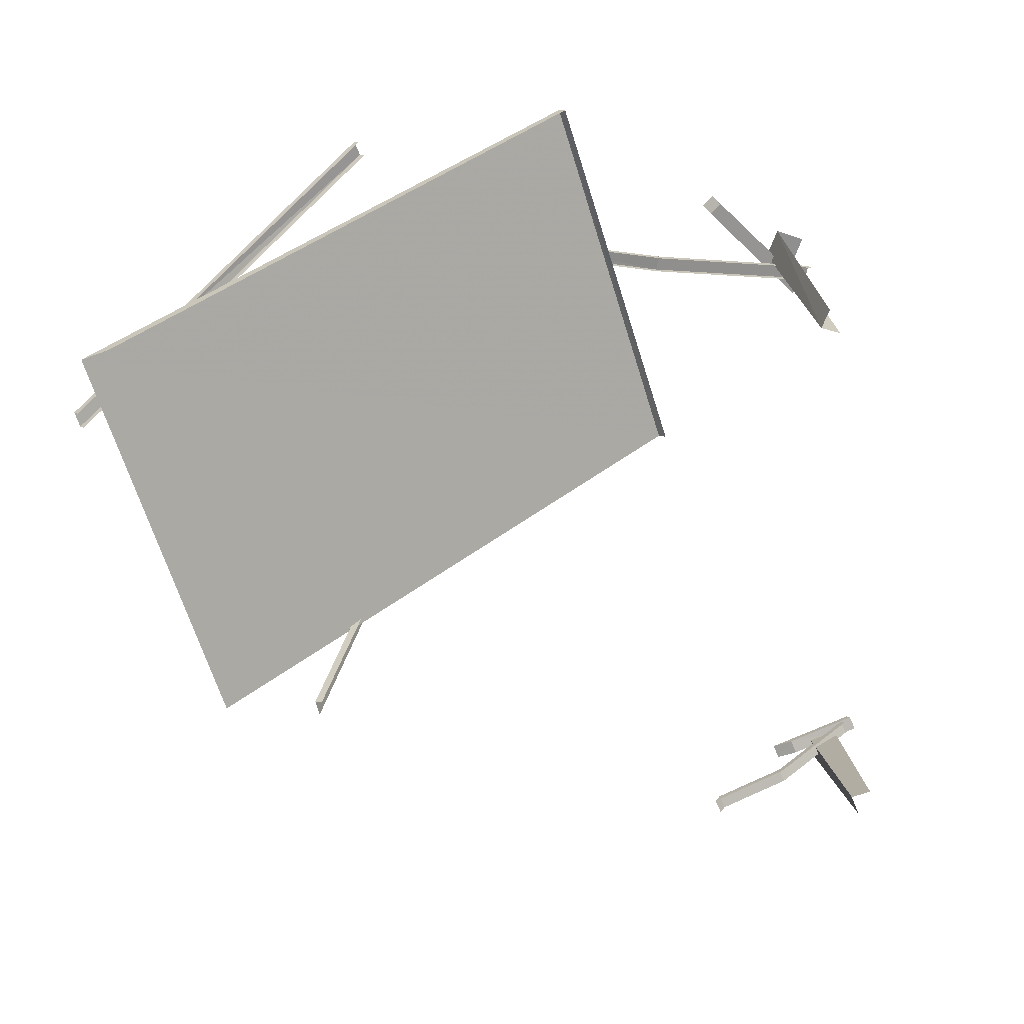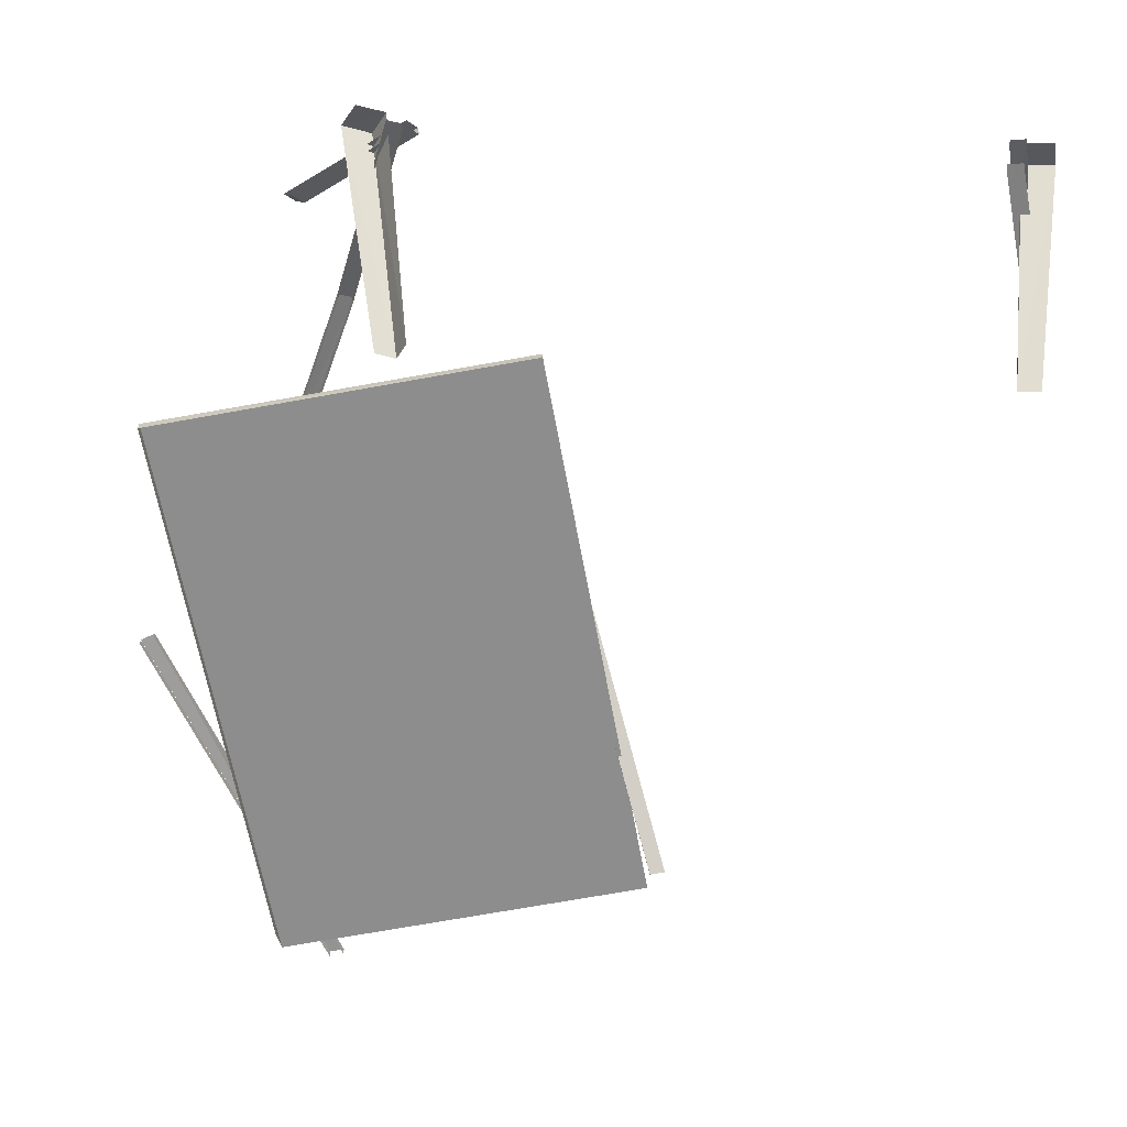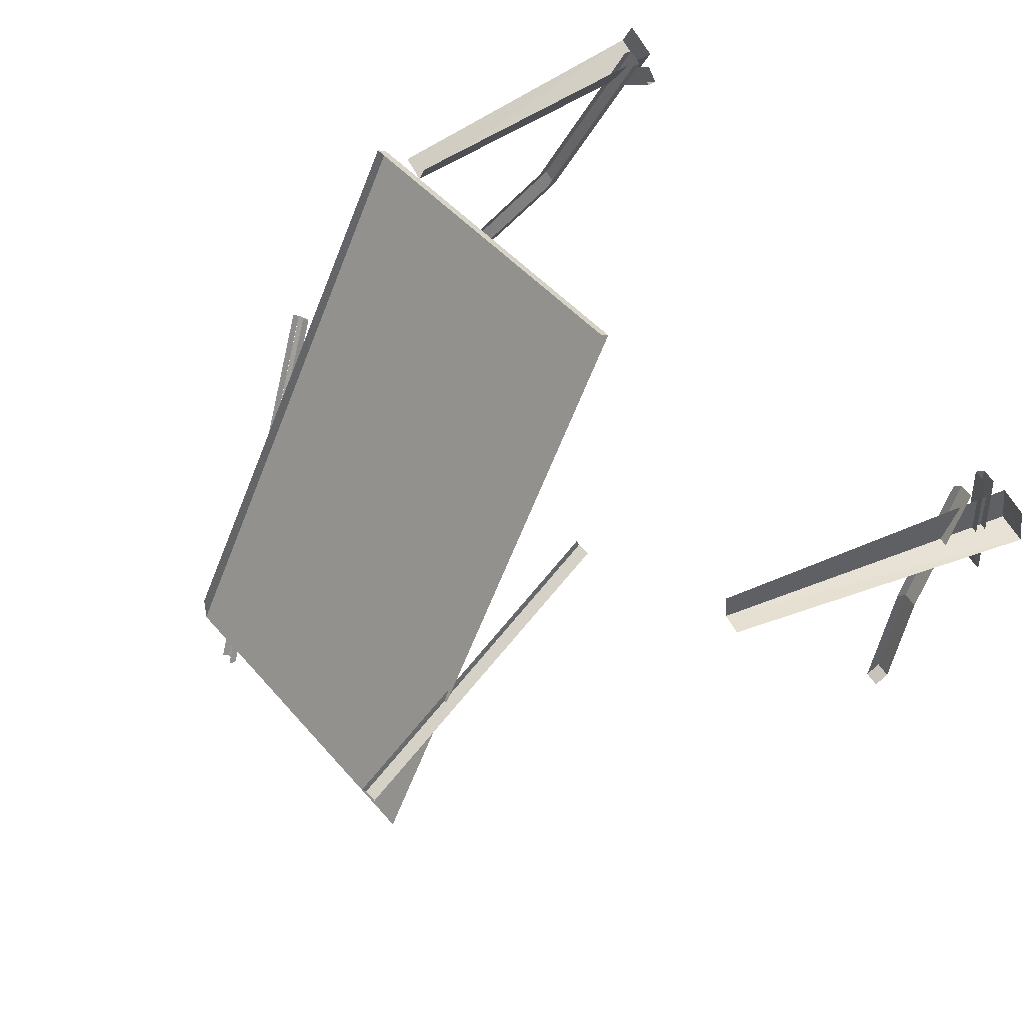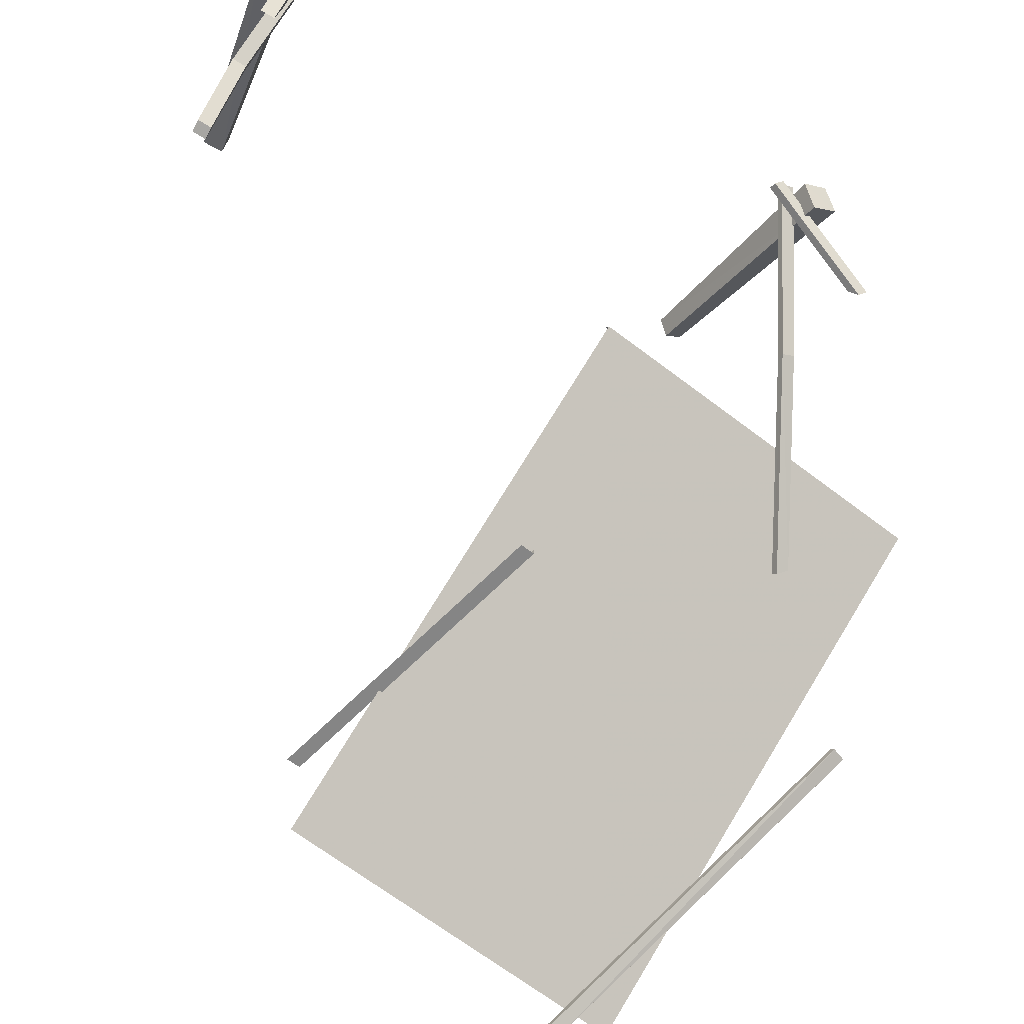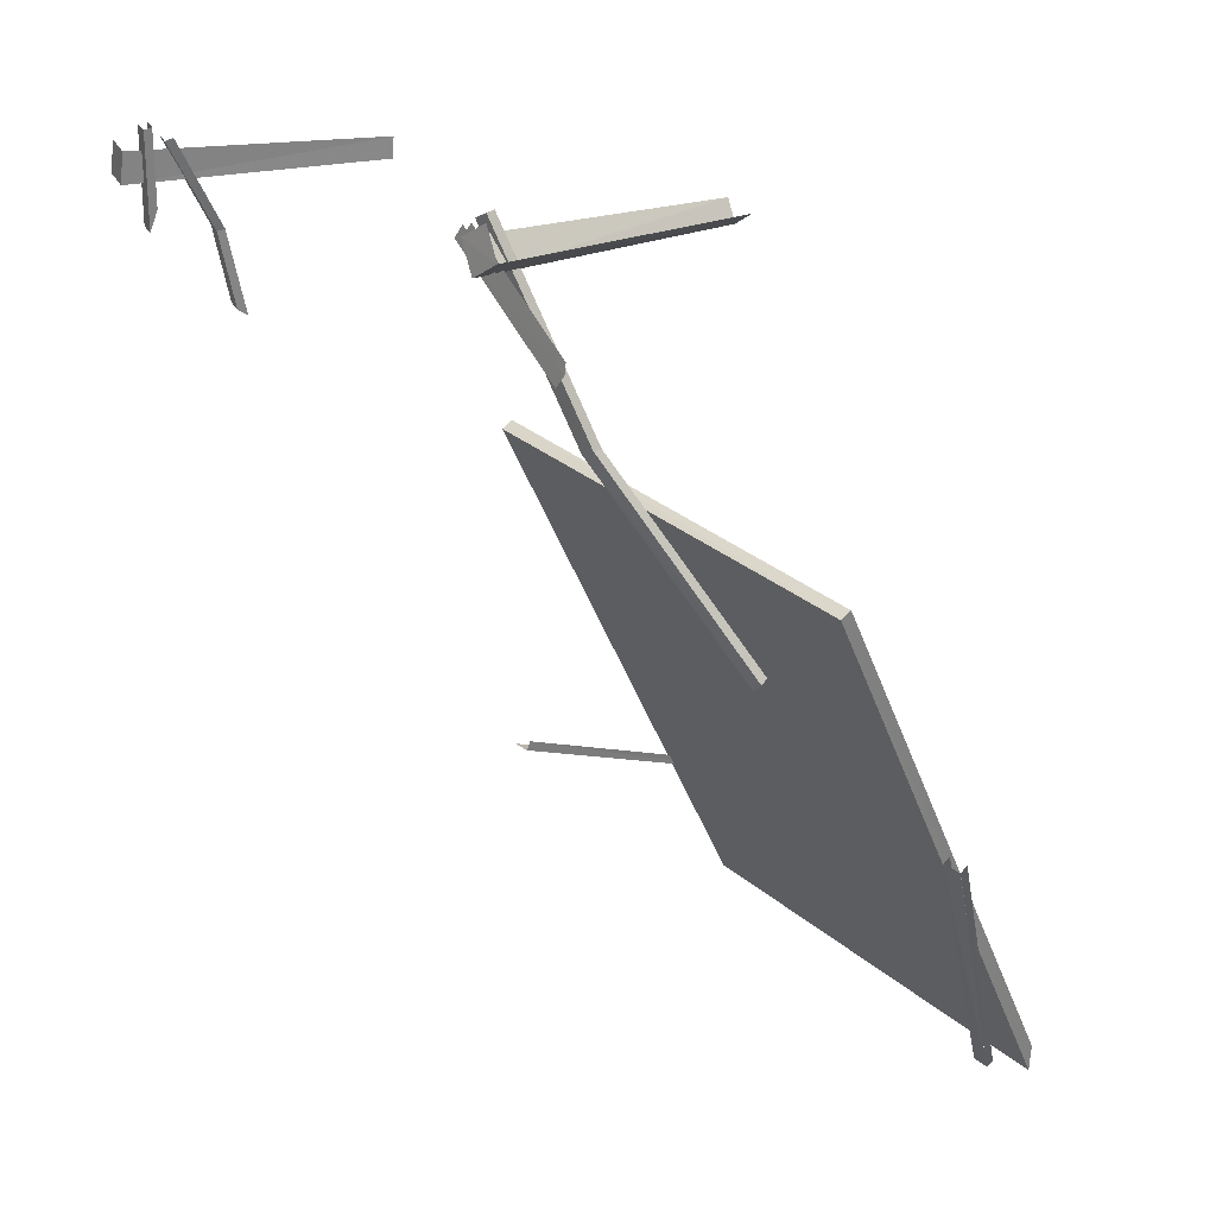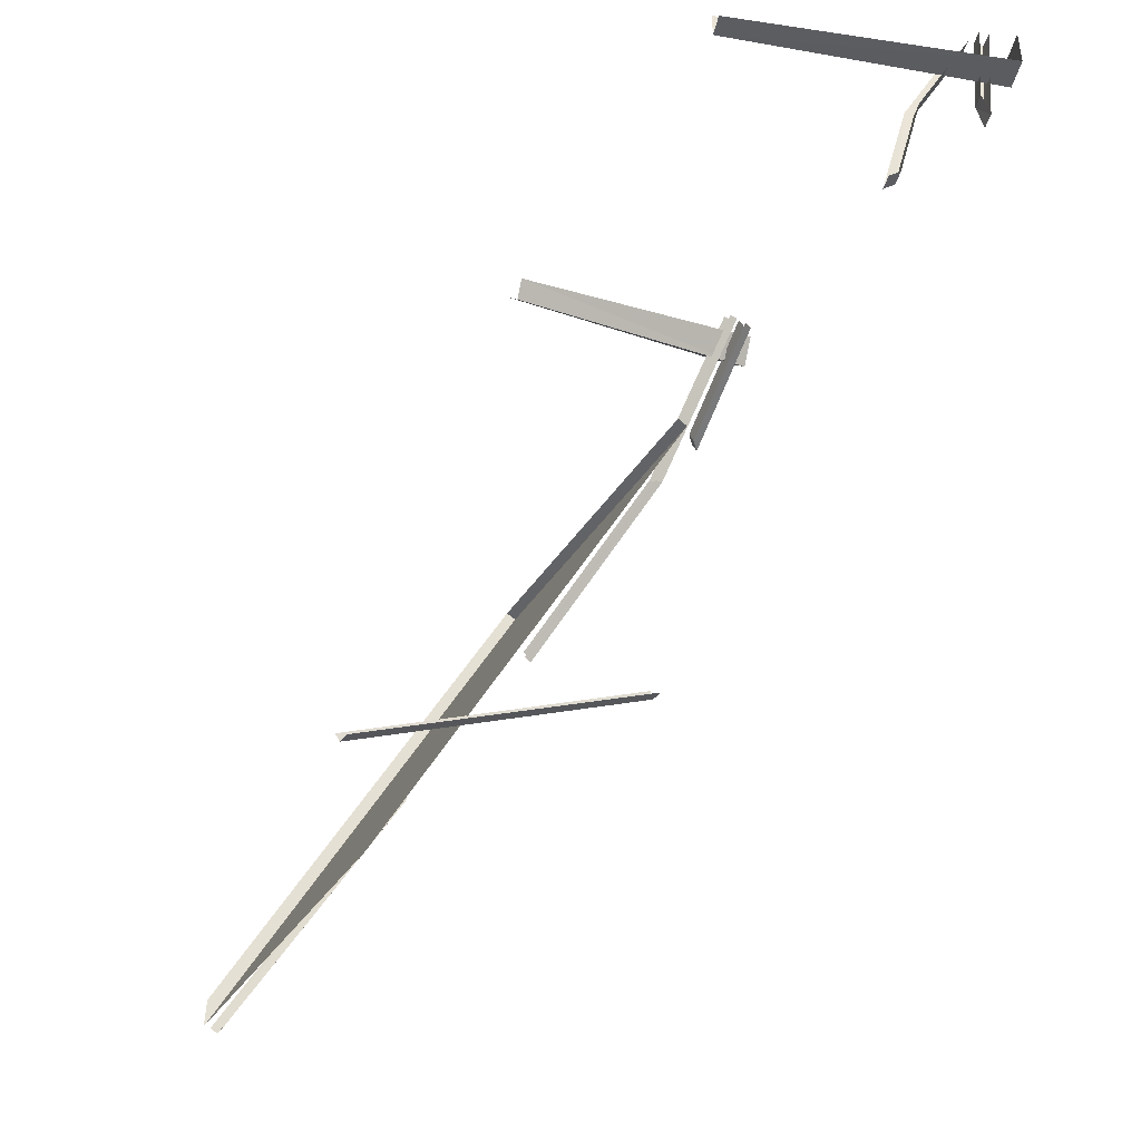
<metadata>
{"format":"obj","ext":"obj","renderer":"f3d","projection":"perspective","resolution":1024,"background":"white","views":[{"elev":-72.6,"azim":-88.1,"up":"+Y"},{"elev":-27.7,"azim":-7.6,"up":"+Y"},{"elev":61.3,"azim":59.6,"up":"+Z"},{"elev":-41.6,"azim":152.5,"up":"+Z"},{"elev":10.5,"azim":-125.0,"up":"+Z"},{"elev":-15.6,"azim":70.1,"up":"+Z"}]}
</metadata>
<code>
g polySurface741
v -2.517e+04 394.8 1.539e+05
v -2.506e+04 670.6 1.542e+05
v -2.506e+04 653 1.542e+05
v -2.517e+04 409.6 1.538e+05
v -2.506e+04 653 1.542e+05
v -2.499e+04 829.6 1.546e+05
v -2.499e+04 812.9 1.546e+05
v -2.506e+04 670.6 1.542e+05
v -2.543e+04 177.9 1.536e+05
v -2.496e+04 -308 1.53e+05
v -2.543e+04 190.7 1.535e+05
v -2.497e+04 -322.9 1.53e+05
v -2.493e+04 -319.4 1.53e+05
v -2.54e+04 202.7 153558
v -2.493e+04 -304.3 1.53e+05
v -2.54e+04 189.8 1.536e+05
v -2.451e+04 433.6 1.536e+05
v -2.428e+04 -255 1.534e+05
v -2.45e+04 437.4 1.536e+05
v -2.429e+04 -263.8 1.534e+05
v -2.463e+04 551 1.542e+05
v -2.545e+04 470.4 1.54e+05
v -2.463e+04 569.3 1.542e+05
v -2.545e+04 451.2 1.54e+05
v -2.508e+04 -311.7 1.53e+05
v -2.426e+04 -210.7 153231
v -2.509e+04 -302.7 1.531e+05
v -2.545e+04 470.4 1.54e+05
v -2.545e+04 451.2 1.54e+05
v -2.508e+04 -311.7 1.53e+05
v -2.503e+04 671.7 154238
v -2.517e+04 409.6 1.538e+05
v -2.514e+04 403.8 1.538e+05
v -2.506e+04 670.6 1.542e+05
v -2.496e+04 830.7 1.546e+05
v -2.506e+04 670.6 1.542e+05
v -2.503e+04 671.7 154238
v -2.499e+04 829.6 1.546e+05
v -2.492e+04 849 1.546e+05
v -2.518e+04 809.1 1.544e+05
v -2.515e+04 810 1.544e+05
v -2.495e+04 848 1.546e+05
v -2.514e+04 794.9 1.544e+05
v -2.492e+04 849 1.546e+05
v -2.515e+04 810 1.544e+05
v -2.492e+04 831.1 1.546e+05
v -2.501e+04 870.9 1.545e+05
v -2.494e+04 307 1.546e+05
v -2.499e+04 876.7 1.546e+05
v -2.495e+04 302.5 1.546e+05
v -2.499e+04 876.7 1.546e+05
v -2.507e+04 864.4 1.546e+05
v -2.501e+04 870.9 1.545e+05
v -2.505e+04 869.1 1.546e+05
v -2.371e+04 845.9 1.546e+05
v -2.379e+04 280.2 154722
v -2.378e+04 276.5 1.547e+05
v -2.372e+04 850.5 1.547e+05
v -2.364e+04 835.4 1.547e+05
v -2.372e+04 850.5 1.547e+05
v -2.371e+04 845.9 1.546e+05
v -2.366e+04 839 1.547e+05
v -2.37e+04 619 154543
v -2.365e+04 572.1 1.544e+05
v -2.369e+04 636 1.545e+05
v -2.365e+04 547 1.544e+05
v -2.377e+04 762.9 1.547e+05
v -2.376e+04 779.1 1.547e+05
v -2.365e+04 572.1 1.544e+05
v -2.366e+04 633.1 1.546e+05
v -2.369e+04 636 1.545e+05
v -2.362e+04 569.3 1.544e+05
v -2.373e+04 776.1 1.547e+05
v -2.376e+04 779.1 1.547e+05
v -2.365e+04 547 1.544e+05
v -2.362e+04 544.2 1.544e+05
v -2.37e+04 783.3 154540
v -2.373e+04 819.4 1.548e+05
v -2.376e+04 822.2 1.547e+05
v -2.367e+04 780.2 1.546e+05
v -2.377e+04 805.7 1.547e+05
v -2.37e+04 783.3 154540
v -2.376e+04 822.2 1.547e+05
v -2.371e+04 774.2 1.546e+05
v -2.492e+04 831.1 1.546e+05
v -2.516e+04 793.8 1.544e+05
v -2.495e+04 830.1 154615
v -2.514e+04 794.9 1.544e+05
v -2.515e+04 810 1.544e+05
v -2.518e+04 809.1 1.544e+05
v -2.371e+04 774.2 1.546e+05
v -2.374e+04 802 154758
v -2.368e+04 769.9 1.546e+05
v -2.377e+04 805.7 1.547e+05
v -2.367e+04 780.2 1.546e+05
v -2.37e+04 783.3 154540
v -2.364e+04 835.4 1.547e+05
v -2.378e+04 276.5 1.547e+05
v -2.373e+04 270.1 1.547e+05
v -2.371e+04 845.9 1.546e+05
v -2.495e+04 302.5 1.546e+05
v -2.507e+04 864.4 1.546e+05
v -2.499e+04 299 1.546e+05
v -2.501e+04 870.9 1.545e+05
v -2.54e+04 203.4 1.536e+05
v -2.496e+04 -308 1.53e+05
v -2.493e+04 -304.3 1.53e+05
v -2.543e+04 191.5 153548
v -2.428e+04 -255 1.534e+05
v -2.447e+04 442.6 153618
v -2.45e+04 438.3 1.536e+05
v -2.425e+04 -250.6 1.534e+05
v -2.514e+04 389 1.538e+05
v -2.503e+04 671.7 154238
v -2.514e+04 403.8 1.538e+05
v -2.502e+04 654.1 1.542e+05
v -2.502e+04 654.1 1.542e+05
v -2.496e+04 830.7 1.546e+05
v -2.503e+04 671.7 154238
v -2.496e+04 813.8 1.546e+05
g polySurface741_0
f 3 2 1
f 2 4 1
f 7 6 5
f 6 8 5
f 11 10 9
f 10 12 9
f 15 14 13
f 14 16 13
f 19 18 17
f 18 20 17
f 23 22 21
f 22 24 21
f 22 23 25
f 23 26 25
f 29 28 27
f 28 30 27
f 33 32 31
f 32 34 31
f 37 36 35
f 36 38 35
f 41 40 39
f 40 42 39
f 45 44 43
f 44 46 43
f 49 48 47
f 48 50 47
f 53 52 51
f 52 54 51
f 57 56 55
f 56 58 55
f 61 60 59
f 60 62 59
f 65 64 63
f 64 66 63
f 65 63 67
f 68 65 67
f 71 70 69
f 70 72 69
f 73 70 71
f 74 73 71
f 75 69 72
f 76 75 72
f 79 78 77
f 78 80 77
f 83 82 81
f 82 84 81
f 87 86 85
f 86 88 85
f 88 86 89
f 86 90 89
f 93 92 91
f 92 94 91
f 93 91 95
f 91 96 95
f 99 98 97
f 98 100 97
f 103 102 101
f 102 104 101
f 107 106 105
f 106 108 105
f 111 110 109
f 110 112 109
f 115 114 113
f 114 116 113
f 119 118 117
f 118 120 117

</code>
